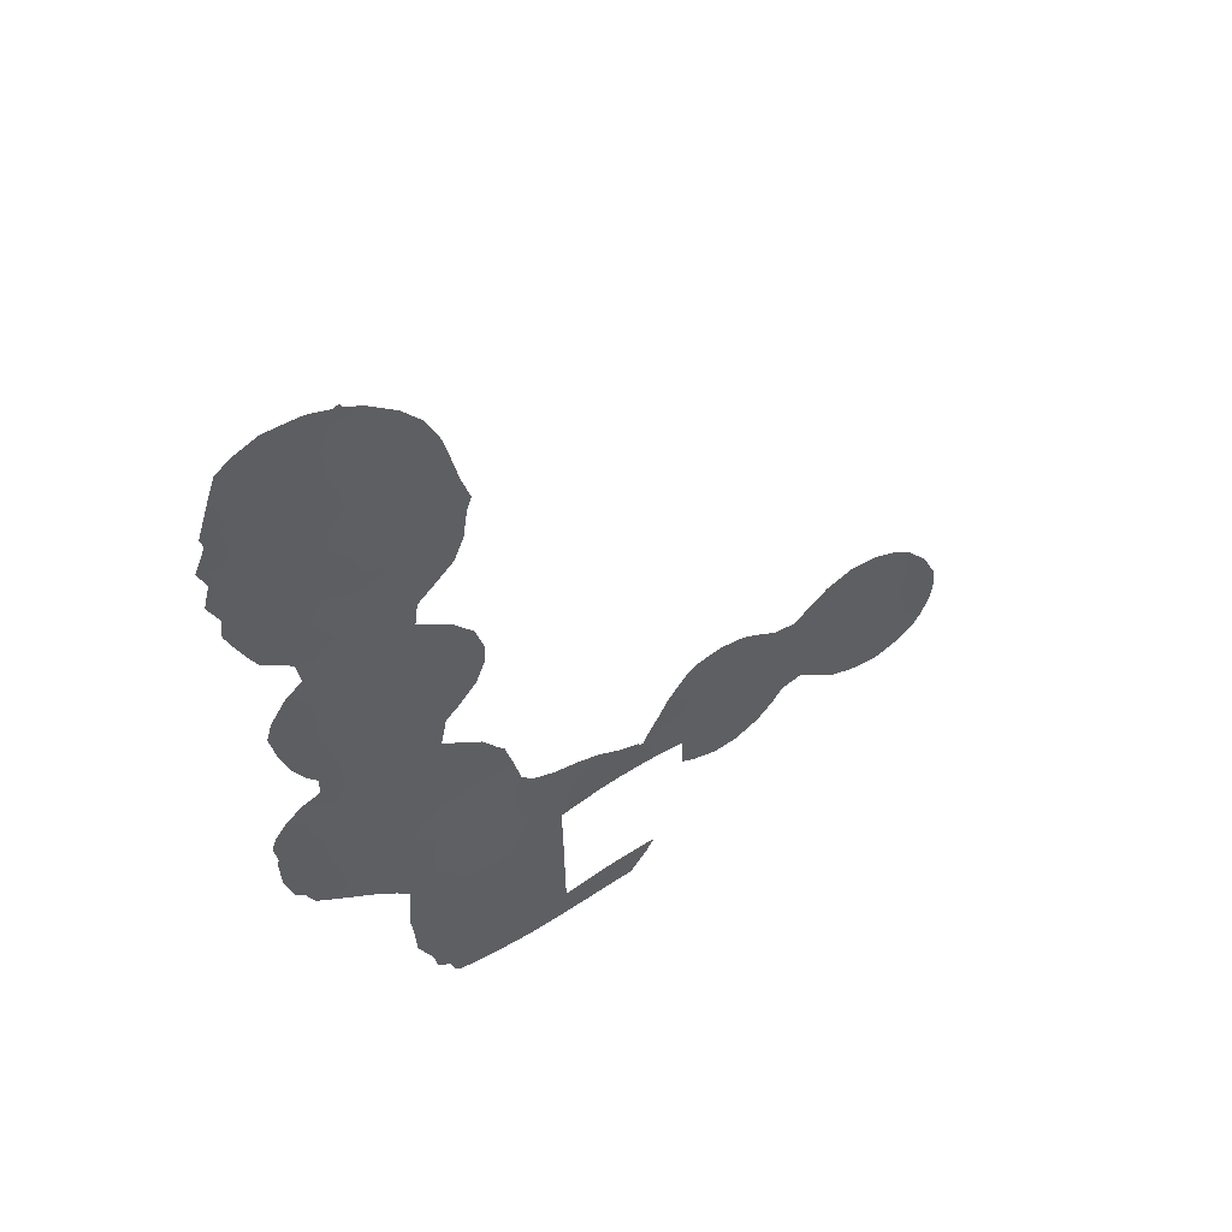
<metadata>
{"format":"obj","ext":"obj","renderer":"f3d","projection":"perspective","resolution":1024,"background":"white","views":[{"elev":54.4,"azim":-170.5,"up":"+Y"}]}
</metadata>
<code>
v 32.68 -34.4 44.6
v 58.37 0.5402 22.53
v 59.22 -23.8 21.63
v 60.59 -4.372 21.04
v 57.22 -5.589 23.32
v 47.32 -50 30.72
v 61.92 -27 19.81
v 39.39 -39.84 38.72
v 58.19 -35.15 21.8
v 58.51 -1.475 22.46
v 35.01 -32.59 42.55
v 54.87 -42.27 23.95
v 29.5 -33.89 47.43
v 39.45 -38 38.72
v 64.18 -25.31 18.47
v 36.54 -36.61 41.21
v 55.68 -17.82 24.27
v 58.56 7.68 22.36
v 57.41 9.326 23.14
v 31.24 -30.79 45.86
v 50.26 -38.48 27.91
v 29.16 -28.83 47.59
v 54.18 -15.31 25.41
v 56.71 0.5345 23.66
v 35.07 -36.29 42.5
v 34.29 -34.42 43.21
v 61.41 4.447 20.53
v 54.95 -36.52 24.1
v 56.33 -34.68 23.18
v 36.55 -32.75 41.16
v 54.56 -40.17 24.26
v 53.48 -41.36 25.08
v 56.18 -40.66 23.07
v 56.01 -25.56 23.83
v 28.89 -32.05 47.93
v 58.66 -27.99 21.87
v 48.5 -45.11 29.56
v 48.73 -43.17 29.33
v 45.88 -52.96 32.21
v 44.52 -53 33.62
v 44.29 -50 33.92
v 48.57 -52.78 29.43
v 49.75 -52.68 28.25
v 47.5 -38 30.72
v 61.99 -18.01 19.98
v 58.68 -13.96 22.22
v 60.81 -16.5 20.74
v 55.68 -14.16 24.32
v 47.38 -46.09 30.72
v 57.1 -13.13 23.3
v 53.95 -11.76 25.62
v 52.02 -50.71 26.16
v 25.03 -34.21 51.16
v 62.5 5.429 19.87
v 59.31 -20.11 21.67
v 56.81 7.482 23.59
v 47.45 -40.38 30.72
v 47.36 -47.71 30.72
v 63.51 -31.7 18.67
v 48.14 -33.57 30.14
v 58.21 -19.15 22.45
v 57.14 -15.14 23.25
v 54.39 -25.65 25.04
v 53.66 -52.4 24.74
v 24.37 -32.47 51.6
v 45.06 -38 33.45
v 51.45 -43.45 26.74
v 61.93 -14.57 20.04
v 30.61 -29.13 46.37
v 42.41 -50 35.76
v 39.07 -35.91 39.03
v 46.28 -36.42 32.09
v 58.48 15.4 22.37
v 57.92 16.4 22.75
v 47.46 -36.73 30.79
v 58.37 -29.81 21.97
v 31.87 -32.56 45.31
v 63.41 12.42 19.26
v 52.21 -46.84 26.03
v 64.91 9.048 18.42
v 32.67 -30.84 44.57
v 23.74 -35.47 52.19
v 48.78 -41.3 29.28
v 43.1 -36.15 35.32
v 60.39 -27.36 20.77
v 57.41 -24.66 22.84
v 53.14 -32.2 25.73
v 24.14 -37.42 51.96
v 23.28 -33.46 52.44
v 26.43 -34.37 50.05
v 58.43 -12.27 22.45
v 30.04 -36.14 46.99
v 46.77 -33.16 31.48
v 39.37 -40.71 38.72
v 38.65 -41.23 39.35
v 62.22 -6.109 20
v 65.02 12.05 18.32
v 65.08 -25.02 17.94
v 65.43 -26.27 17.75
v 32 -29.27 45.15
v 53.3 -7.984 26.13
v 58.22 -37.25 21.69
v 41.88 -34.04 36.38
v 42.83 -53 35.29
v 41.18 -50 36.93
v 57.33 -46.32 22.11
v 22.03 -31.17 53.24
v 65.73 -0.8654 17.93
v 57.39 -38.17 22.26
v 64.38 -23.72 18.4
v 57.84 17.1 22.78
v 57.67 16.76 22.91
v 41.16 -32.31 36.96
v 62.07 -21.32 19.91
v 64.47 -13.13 18.53
v 51.65 -11.86 27.41
v 26.58 -25.61 49.65
v 64.08 -11.51 18.75
v 47.78 -31.52 30.51
v 37.07 -27.18 40.53
v 58.19 16.85 22.55
v 49.92 -29.76 28.56
v 43.88 -33.66 34.41
v 35.53 -27.45 41.94
v 57.46 -39.36 22.18
v 65.17 -27.86 17.85
v 65.29 -28.29 17.77
v 42.1 -34.9 36.22
v 42.37 -34.79 35.96
v 61.96 -7.985 20.14
v 61.88 -35.24 19.48
v 51.77 4.204 27.38
v 35.65 -41.51 41.99
v 31.17 -37.22 45.99
v 66.3 2.386 17.65
v 53.88 13.02 25.71
v 28.24 -25.65 48.29
v 54.96 14.62 24.89
v 63.27 -22.23 19.14
v 63.39 -5.198 19.26
v 64.01 -4.888 18.87
v 52.25 -15.51 26.9
v 51.72 -13.67 27.33
v 55.17 -4.319 24.75
v 54.6 -20.96 25.01
v 49.16 -30.75 29.22
v 22.45 -36.9 53.26
v 60.86 16.94 20.74
v 43.83 -33.77 34.47
v 42.42 -34.58 35.9
v 56.13 -50.07 22.85
v 55.27 -50.92 23.49
v 54.56 -52.34 24.03
v 54.97 -52.01 23.7
v 34.12 -28.44 43.22
v 33.41 -29.1 43.88
v 40.49 -30.48 37.46
v 65.86 4.492 17.9
v 45.13 -32.61 33.14
v 65.58 0.7936 18.02
v 61.85 16.68 20.13
v 66.4 5.855 17.61
v 51.32 -24.38 27.51
v 22.9 -28.84 52.55
v 50.87 -25.1 27.88
v 50.33 -27.55 28.28
v 63.42 15.47 19.19
v 64.41 14.29 18.65
v 63.95 -33.34 18.36
v 64.53 -33.03 18.04
v 38.68 -27.7 39.08
v 65.64 8.202 18.02
v 65.83 8.962 17.91
v 52.17 -22.92 26.85
v 32.48 -37.73 44.81
v 54.21 -18.46 25.36
v 64.47 -3.995 18.61
v 53.58 -21.76 25.77
v 25.59 -40.41 50.81
v 23.05 -38.29 52.85
v 23.88 -39.28 52.19
v 28.77 -39.7 48.11
v 65.23 -2.149 18.17
v 61.99 -19.81 19.98
v 55.39 -6.382 24.61
v 65.43 10.5 18.12
v 21.84 -32.79 53.46
v 46.42 -31.94 31.84
v 63.41 -34.55 18.63
v 21.96 -34.78 53.52
v 25.17 -26.17 50.77
v 59 -25.85 21.72
v 37.92 -40.13 40.03
v 63.61 -3.196 19.13
v 61.76 -5.271 20.29
v 25.27 -30.85 50.85
v 60.66 -10.77 20.9
v 56.11 3.622 24.09
v 40.55 -38 37.77
v 31.3 -28.41 45.75
v 49.33 -47.72 28.73
v 55.99 -44.31 23.09
v 49.87 -49.07 28.19
v 29.93 -26.75 46.88
v 51.41 -48.88 26.71
v 37.22 -38.6 40.64
v 40.51 -34.65 37.71
v 49.57 -46.13 28.48
v 53.4 -34.23 25.45
v 43.52 -51.5 34.64
v 46.25 -51.15 31.85
v 41.89 -51.46 36.22
v 45.58 -50 32.58
v 47.36 -51.72 30.67
v 47.49 -52.86 30.54
v 48.79 -50.79 29.22
v 61.53 -28.84 19.98
v 51.23 -40.22 26.97
v 52.14 -9.739 27.03
v 49.26 -32.22 29.1
v 58.93 4.446 22.08
v 54.42 -13.5 25.26
v 48.32 -46.9 29.75
v 40.16 -36.57 38.06
v 26.1 -29.22 50.17
v 54.6 -0.9627 25.17
v 54.44 3.228 25.32
v 58.07 -9.188 22.72
v 57.3 -31.08 22.64
v 55.92 -32.73 23.55
v 57.5 -33.15 22.39
v 58.03 5.881 22.73
v 57.41 -11.09 23.15
v 51.1 -45.38 27.03
v 41.89 -38 36.59
v 53.36 -10.13 26.06
v 57.62 -3.274 23.07
v 59.01 -5.062 22.13
v 43.6 -38 34.96
v 49.82 -36.24 28.42
v 52.73 -44.88 25.61
v 63.02 -9.243 19.43
v 48.38 -48.72 29.65
v 62.67 0.8402 19.71
v 55.3 -48.16 23.51
v 35.73 -38.23 41.93
v 63.24 -14.52 19.22
v 61.43 -9.078 20.44
v 57.26 -26.71 22.9
v 55.76 -2.593 24.38
v 55.77 -16.07 24.23
v 39.69 -32.4 38.32
v 56.77 -19.28 23.44
v 62.26 -32.02 19.38
v 53.31 -36.45 25.41
v 54.27 -27.78 25.04
v 64.05 -15.46 18.73
v 62.59 -16.18 19.62
v 52.3 -35.53 26.29
v 57.31 2.163 23.21
v 44.87 -34.09 33.44
v 34.84 -29.31 42.62
v 59.88 13.8 21.44
v 28.54 -30.37 48.17
v 61.36 -12.66 20.43
v 63.54 -28.25 18.78
v 41.39 -36.37 36.96
v 60.66 -6.796 21.03
v 60.35 -34.42 20.48
v 50.72 -30.79 27.83
v 60.37 -14.3 21.08
v 53.7 -51.05 24.72
v 28.05 -27.12 48.5
v 60.72 10.15 20.92
v 59.79 -12.42 21.49
v 37.22 -31.06 40.53
v 57.36 -22.67 22.95
v 53.24 4.666 26.25
v 59.08 -10.69 22.01
v 59.83 -8.974 21.53
v 62.08 -3.563 20.08
v 52.03 -33.68 26.59
v 54.06 -30.19 25.11
v 31.91 -36.04 45.32
v 28.73 -35.52 48.13
v 26.59 -27.42 49.71
v 59.19 -18.06 21.8
v 56.86 -7.634 23.57
v 62.95 -12.92 19.42
v 62.87 -24.12 19.32
v 47.43 -41.82 30.72
v 47.39 -44.16 30.72
v 49.87 -40.35 28.22
v 48.79 -39.36 29.32
v 61.1 -25.18 20.39
v 57.7 4.043 22.95
v 57.36 -17.31 23.06
v 60.58 -18.84 20.87
v 52.42 -52.49 25.8
v 51.05 -52.58 27.03
v 52.63 -11.78 26.62
v 58.91 -15.85 22.02
v 56.14 -4.345 24.09
v 52.68 8.731 26.64
v 54.02 8.913 25.59
v 54.77 11.02 25.02
v 55.31 7.329 24.65
v 26.71 -39.01 49.86
v 56.82 14.7 23.52
v 52.87 -28.31 26.13
v 51.75 -26.49 27.11
v 59.03 -33.32 21.33
v 27.35 -40.32 49.34
v 34.15 -30.83 43.26
v 36.39 -29.38 41.22
v 37.15 -28.22 40.5
v 38.48 -29.66 39.33
v 58.63 -7.213 22.36
v 61.68 14.71 20.28
v 56.36 -48.59 22.69
v 25.65 -36.19 50.71
v 57.09 -1.072 23.43
v 57.44 -43.81 22.08
v 59.53 17.19 21.61
v 57.46 15.89 23.07
v 56.56 16.16 23.68
v 62.96 3.308 19.58
v 53.97 -46.8 24.58
v 45.99 -34.56 32.31
v 56.79 -36.65 22.76
v 55.84 -38.51 23.37
v 56.95 -28.9 23.02
v 29.84 -30.64 47.08
v 45.03 -51.42 33.13
v 64.81 3.322 18.48
v 62.09 -33.73 19.43
v 56.54 5.59 23.8
v 60.82 -2.144 20.9
v 61.42 2.22 20.5
v 65.22 5.368 18.27
v 62.5 10.56 19.83
v 64.21 1.529 18.81
v 58.14 10.95 22.62
v 55.59 -11.86 24.42
v 49.9 -44.25 28.17
v 38.05 -37.11 39.93
v 46.63 -38 31.71
v 61.15 0.07214 20.68
v 50.28 -42.11 27.81
v 56.14 -21.1 23.86
v 55.35 -22.44 24.41
v 62.42 -1.344 19.86
v 36.42 -40.05 41.33
v 60.32 8.037 21.21
v 24.15 -27.01 51.55
v 62.28 -10.96 19.86
v 48.43 -35.53 29.8
v 50.93 -34.92 27.49
v 33.42 -32.57 43.93
v 53.31 -17.24 26.05
v 53.7 6.973 25.87
v 52.35 0.5137 26.92
v 53.99 -2.78 25.63
v 30.43 -32.36 46.6
v 62.77 -30.01 19.17
v 64.23 -30.39 18.3
v 65.19 -30.79 17.75
v 57.87 12.97 22.8
v 63.43 -17.51 19.1
v 54.96 5.395 24.94
v 34.13 -40.44 43.37
v 63.91 5.36 19.04
v 53.02 10.63 26.37
v 34.14 -37.96 43.34
v 33.14 -39.05 44.24
v 59.84 -36.18 20.68
v 54.73 -34.47 24.39
v 49.52 -34.17 28.79
v 56.5 11.18 23.8
v 31.1 -34.26 46.02
v 59.87 5.836 21.51
v 55.44 -19.48 24.4
v 53.8 -23.57 25.57
v 58.99 -31.56 21.46
v 25.53 -38.36 50.86
v 55.61 -23.92 24.19
v 33.51 -36.24 43.89
v 53.01 -48.81 25.34
v 39.41 -28.52 38.42
v 56.47 -42.53 22.79
v 57.62 -41.98 21.99
v 62.69 -18.99 19.55
v 27.8 -33.63 48.88
v 27.2 -31.18 49.33
v 60.62 -32.71 20.37
v 37.07 -41.78 40.74
v 28.28 -37.25 48.53
v 52.97 -1.421 26.43
v 27.68 -29.04 48.87
v 59.23 -21.88 21.66
v 47.19 -35 31.06
v 27.31 -35.73 49.33
v 29.82 -38.72 47.21
v 57.8 -20.84 22.69
v 59.39 -2.967 21.86
v 60 1.388 21.44
v 52.26 6.294 26.98
v 51.36 -36.88 26.96
v 52.07 2.994 27.15
v 55.2 -7.938 24.73
v 54.75 -6.789 25.07
v 37.5 -34.88 40.37
v 25.29 -27.72 50.74
v 38.47 -38.79 39.56
v 53.9 -38.46 24.83
v 55.42 -29.1 24.13
v 54.65 -9.797 25.12
v 64.12 -26.91 18.46
v 61.47 12.48 20.43
v 35.85 -34.54 41.8
v 60.78 -20.75 20.71
v 62.9 -25.89 19.25
v 28.01 -38.82 48.76
v 50.65 -32.85 27.8
v 64.14 10.64 18.85
v 52.12 -38.57 26.26
v 64.13 -0.9285 18.81
v 55.78 13.07 24.28
v 50.67 -47.33 27.43
v 35.69 -30.9 41.89
v 52.88 -40.05 25.59
v 61.48 6.578 20.49
v 52.04 -41.59 26.25
v 55.69 -27.31 24
v 51.77 -31.86 26.89
v 55.62 1.623 24.42
v 51.43 -28.81 27.3
v 48.69 -37.45 29.44
v 23.37 -31.3 52.3
v 50.48 -50.8 27.58
v 63 7.12 19.52
v 61.89 8.605 20.21
v 54.57 -16.86 25.1
v 62.91 13.91 19.54
v 52.7 -24.9 26.36
v 60.34 15.79 21.12
v 60.13 3.557 21.33
v 59.1 9.532 21.96
v 58.83 2.731 22.16
v 60.76 -30.93 20.34
v 52.51 -30.3 26.35
v 55.56 -46.38 23.37
v 59.51 11.57 21.68
v 53.9 0.9339 25.7
v 56.27 -9.625 23.97
v 54.35 -44.55 24.29
v 38.04 -32.88 39.82
v 53.1 -42.95 25.35
v 53.17 -26.61 25.94
v 26.9 -37.5 49.69
v 61.19 -22.76 20.41
v 59.69 -0.8463 21.67
v 53.12 2.686 26.33
v 38.93 -34.29 39.11
v 54.47 -49.18 24.13
v 34.83 -39.6 42.74
v 44.68 -36.2 33.74
v 63.62 8.79 19.17
v 26.11 -32.69 50.26
v 55.62 9.156 24.41
v 54.63 -32.46 24.54
v 53.16 -13.81 26.2
v 55.87 -30.66 23.7
v 59.87 -29.28 20.99
v 64.95 7.038 18.41
v 39.05 -31.08 38.85
v 24.25 -29.49 51.57
v 55.62 -0.4092 24.45
f 8 94 95
f 268 195 96
f 334 213 211
f 12 31 33
f 239 235 84
f 74 112 111
f 57 44 294
f 289 115 247
f 248 130 242
f 281 195 4
f 36 76 332
f 247 257 258
f 84 267 128
f 10 237 322
f 255 408 259
f 233 228 279
f 223 201 243
f 424 435 282
f 273 137 204
f 62 297 251
f 11 420 26
f 194 141 140
f 85 192 295
f 270 146 122
f 283 310 256
f 430 11 314
f 280 228 318
f 263 446 319
f 337 232 296
f 325 309 326
f 228 288 318
f 333 22 69
f 464 252 207
f 54 327 27
f 429 208 234
f 268 238 4
f 458 456 241
f 74 111 121
f 244 339 327
f 311 165 163
f 198 296 260
f 246 206 353
f 438 21 294
f 192 249 86
f 431 31 32
f 47 258 45
f 259 282 209
f 364 20 77
f 26 359 11
f 59 170 169
f 127 366 266
f 80 173 172
f 284 175 134
f 28 377 29
f 194 177 141
f 83 57 294
f 13 364 380
f 272 52 388
f 78 419 444
f 446 148 161
f 217 7 266
f 194 183 177
f 87 435 451
f 79 328 388
f 477 164 355
f 26 387 1
f 328 245 465
f 370 278 361
f 269 312 395
f 334 40 210
f 393 394 35
f 77 81 359
f 368 428 309
f 377 209 471
f 18 354 381
f 399 264 394
f 399 286 273
f 399 22 264
f 93 188 119
f 400 277 404
f 275 279 197
f 336 395 254
f 423 397 403
f 61 404 253
f 281 4 338
f 34 386 86
f 357 60 378
f 265 271 275
f 453 419 274
f 93 401 329
f 417 51 236
f 358 259 408
f 286 413 191
f 413 225 477
f 410 101 411
f 95 193 8
f 312 376 9
f 199 14 224
f 424 358 378
f 130 268 96
f 234 67 241
f 15 98 99
f 200 100 69
f 14 8 414
f 69 22 204
f 204 200 69
f 439 477 196
f 206 414 193
f 12 33 390
f 210 40 104
f 39 211 214
f 70 210 212
f 212 210 104
f 70 212 105
f 214 211 6
f 39 334 211
f 334 41 213
f 211 213 6
f 39 214 215
f 215 214 42
f 216 43 42
f 219 236 301
f 236 219 101
f 184 298 45
f 439 107 164
f 49 37 223
f 223 37 208
f 235 199 267
f 225 394 196
f 2 24 260
f 50 91 46
f 29 230 231
f 426 21 408
f 350 382 253
f 414 206 346
f 183 427 108
f 267 199 224
f 267 84 235
f 102 330 9
f 330 102 109
f 109 331 330
f 344 233 50
f 20 69 100
f 163 445 311
f 56 470 19
f 322 250 478
f 103 207 113
f 290 422 295
f 295 422 7
f 438 294 44
f 242 118 356
f 6 58 243
f 85 36 192
f 427 352 244
f 320 245 452
f 218 433 349
f 193 95 396
f 346 206 16
f 374 246 466
f 68 289 247
f 247 115 257
f 36 332 249
f 301 116 219
f 217 450 474
f 113 207 252
f 119 60 93
f 285 92 403
f 62 50 46
f 62 48 50
f 31 431 415
f 255 28 415
f 68 247 258
f 258 257 369
f 121 73 74
f 455 228 233
f 122 166 437
f 261 123 159
f 33 125 391
f 333 35 264
f 356 265 197
f 414 346 14
f 127 266 126
f 7 422 418
f 129 84 128
f 453 263 419
f 248 268 130
f 128 267 207
f 103 128 207
f 376 269 131
f 2 462 10
f 322 237 250
f 47 271 68
f 192 86 3
f 3 86 277
f 253 17 297
f 354 274 442
f 417 236 101
f 216 214 6
f 91 275 46
f 289 68 265
f 289 265 356
f 282 358 424
f 16 25 420
f 65 439 196
f 27 339 447
f 58 49 223
f 400 3 277
f 278 132 407
f 260 436 198
f 436 227 198
f 1 284 380
f 91 233 279
f 197 280 248
f 248 280 268
f 281 194 140
f 216 6 243
f 203 243 201
f 58 223 243
f 223 208 201
f 424 270 435
f 270 451 435
f 371 466 133
f 1 387 284
f 316 124 120
f 342 135 160
f 22 273 204
f 117 286 191
f 15 422 290
f 302 47 287
f 134 92 284
f 284 92 380
f 437 270 122
f 136 428 306
f 138 309 428
f 251 297 17
f 387 374 175
f 289 118 115
f 290 139 110
f 420 11 30
f 26 420 25
f 291 57 83
f 83 38 291
f 292 291 38
f 38 83 349
f 196 469 65
f 293 83 294
f 7 85 295
f 295 192 3
f 290 295 461
f 61 253 297
f 47 45 298
f 272 299 52
f 299 300 52
f 300 43 440
f 18 56 19
f 472 142 143
f 222 23 472
f 301 143 116
f 62 46 302
f 62 302 297
f 363 226 250
f 250 237 303
f 237 5 303
f 382 145 176
f 17 253 382
f 17 382 176
f 305 304 373
f 305 470 307
f 470 56 307
f 309 138 326
f 310 437 311
f 53 65 469
f 313 179 308
f 124 315 262
f 262 315 430
f 276 30 430
f 317 315 316
f 315 124 316
f 249 434 34
f 34 434 63
f 5 237 238
f 238 268 318
f 268 280 318
f 280 279 228
f 161 319 446
f 319 161 167
f 84 150 149
f 245 320 151
f 152 272 465
f 152 154 153
f 272 153 64
f 272 152 153
f 439 187 107
f 430 314 262
f 314 156 262
f 124 262 155
f 155 262 156
f 2 322 24
f 476 252 457
f 276 457 30
f 446 324 148
f 198 337 296
f 296 232 221
f 126 418 99
f 32 12 458
f 74 325 112
f 326 112 325
f 81 20 100
f 288 228 455
f 335 340 158
f 135 335 158
f 79 205 429
f 401 72 329
f 72 467 329
f 329 467 261
f 422 15 418
f 7 418 266
f 125 331 109
f 28 29 330
f 201 429 203
f 203 429 205
f 208 37 345
f 345 37 38
f 70 41 210
f 41 334 210
f 214 216 42
f 327 372 335
f 20 333 69
f 396 353 193
f 54 432 441
f 254 59 169
f 232 337 56
f 224 207 267
f 340 162 158
f 335 342 327
f 54 372 327
f 448 18 19
f 318 288 5
f 344 455 233
f 50 48 344
f 429 201 208
f 234 208 345
f 330 29 9
f 346 16 412
f 110 15 290
f 98 15 110
f 100 156 81
f 195 268 4
f 72 75 347
f 72 347 66
f 44 347 75
f 67 458 241
f 458 12 456
f 205 52 440
f 205 440 203
f 74 73 325
f 234 345 67
f 345 38 349
f 382 350 145
f 338 352 281
f 281 352 194
f 339 244 348
f 348 244 352
f 342 244 327
f 370 337 198
f 353 206 193
f 246 25 16
f 466 246 353
f 246 16 206
f 468 441 442
f 355 413 477
f 355 191 413
f 287 297 302
f 332 416 434
f 75 438 44
f 192 36 249
f 86 249 34
f 438 75 357
f 36 474 76
f 252 157 113
f 59 254 365
f 365 450 217
f 32 31 12
f 378 358 240
f 120 171 316
f 317 316 171
f 45 258 369
f 47 68 258
f 255 259 209
f 380 77 1
f 77 20 81
f 26 1 359
f 11 359 314
f 360 142 23
f 467 72 66
f 361 278 407
f 85 217 474
f 78 444 168
f 20 364 333
f 333 364 35
f 59 365 366
f 366 365 266
f 367 366 127
f 365 217 266
f 59 366 170
f 367 170 366
f 390 202 12
f 232 56 18
f 343 368 453
f 118 289 356
f 45 369 392
f 30 11 430
f 168 97 78
f 75 72 401
f 371 375 466
f 402 90 393
f 63 256 459
f 310 311 459
f 306 373 136
f 314 81 156
f 284 387 175
f 375 175 374
f 376 102 9
f 28 255 377
f 87 471 209
f 360 443 176
f 37 292 38
f 292 37 49
f 293 218 349
f 368 379 428
f 13 35 364
f 380 364 77
f 18 381 232
f 232 381 221
f 297 287 61
f 465 272 388
f 383 63 445
f 174 383 445
f 383 174 178
f 313 308 423
f 385 321 460
f 166 311 437
f 165 311 166
f 76 474 384
f 384 229 76
f 385 179 181
f 385 181 88
f 180 88 181
f 315 317 276
f 55 421 400
f 150 84 129
f 123 261 149
f 84 467 239
f 84 149 467
f 245 151 465
f 152 465 151
f 147 88 180
f 394 469 196
f 217 85 7
f 218 431 433
f 361 307 370
f 47 298 287
f 87 209 282
f 87 282 435
f 25 374 387
f 28 330 331
f 388 52 205
f 388 205 79
f 26 25 387
f 309 325 73
f 389 317 171
f 389 157 476
f 327 339 27
f 388 328 465
f 391 390 33
f 323 202 390
f 391 323 390
f 73 446 263
f 421 298 184
f 392 184 45
f 402 393 285
f 285 393 13
f 87 283 471
f 377 230 29
f 303 5 185
f 63 383 386
f 386 383 351
f 426 218 21
f 410 417 101
f 96 195 140
f 46 271 302
f 302 271 47
f 269 336 131
f 306 379 470
f 470 379 19
f 19 379 343
f 448 19 343
f 73 263 368
f 368 263 453
f 288 185 5
f 336 269 395
f 269 376 312
f 293 21 218
f 334 39 40
f 13 393 35
f 133 466 353
f 353 396 133
f 1 77 359
f 359 81 314
f 398 362 454
f 88 82 321
f 88 321 385
f 73 368 309
f 230 377 471
f 377 255 209
f 379 368 343
f 27 381 432
f 178 351 383
f 90 53 469
f 254 395 450
f 354 432 381
f 279 280 197
f 222 48 23
f 233 91 50
f 394 264 35
f 286 399 225
f 225 399 394
f 22 399 273
f 264 22 333
f 400 421 461
f 55 400 404
f 448 453 274
f 203 440 216
f 216 243 203
f 169 336 254
f 336 169 189
f 336 189 131
f 275 91 279
f 75 401 357
f 357 401 60
f 60 220 378
f 220 424 378
f 402 285 397
f 397 423 460
f 403 182 423
f 89 190 187
f 404 277 350
f 405 4 238
f 270 220 146
f 61 55 404
f 253 404 350
f 159 329 261
f 338 4 405
f 348 352 338
f 348 338 462
f 76 229 332
f 332 229 473
f 237 10 405
f 237 405 238
f 348 462 406
f 462 2 406
f 447 339 406
f 406 339 348
f 443 23 251
f 92 285 13
f 240 357 378
f 308 460 423
f 386 34 63
f 277 86 386
f 423 182 313
f 329 159 93
f 188 93 159
f 197 265 275
f 265 68 271
f 275 271 46
f 93 60 401
f 89 82 190
f 417 344 51
f 240 358 408
f 358 282 259
f 263 319 419
f 21 438 240
f 361 407 304
f 307 361 305
f 21 240 408
f 413 286 225
f 477 225 196
f 288 455 410
f 410 455 417
f 305 361 304
f 25 246 374
f 288 410 185
f 411 185 410
f 412 420 30
f 441 475 372
f 346 412 71
f 412 30 457
f 412 457 464
f 306 305 373
f 256 416 283
f 139 290 461
f 362 463 454
f 276 317 476
f 298 421 55
f 427 244 342
f 414 8 193
f 51 301 236
f 266 418 126
f 442 274 341
f 440 43 216
f 362 409 463
f 461 421 114
f 418 15 99
f 301 472 143
f 185 144 303
f 419 78 341
f 363 250 144
f 250 303 144
f 443 17 176
f 468 341 425
f 186 80 425
f 274 419 341
f 447 406 449
f 220 119 146
f 220 60 119
f 16 420 412
f 442 341 468
f 443 251 17
f 421 184 114
f 372 54 441
f 447 449 221
f 108 427 160
f 80 172 475
f 324 73 121
f 472 301 51
f 425 341 78
f 145 350 351
f 270 424 220
f 80 186 173
f 425 78 97
f 340 372 475
f 426 415 431
f 186 425 97
f 255 426 408
f 80 475 468
f 135 342 335
f 468 425 80
f 51 222 472
f 372 340 335
f 92 13 380
f 255 415 426
f 231 229 384
f 351 178 145
f 395 312 384
f 64 299 272
f 428 136 138
f 461 3 400
f 444 419 319
f 426 431 218
f 356 197 248
f 320 452 106
f 433 67 349
f 331 31 415
f 82 88 147
f 332 434 249
f 283 451 310
f 240 438 357
f 379 306 428
f 83 293 349
f 276 430 315
f 434 256 63
f 5 238 318
f 89 187 439
f 79 429 234
f 92 134 403
f 234 241 79
f 440 52 300
f 24 436 260
f 441 432 442
f 354 442 432
f 434 416 256
f 167 444 319
f 444 167 168
f 32 433 431
f 281 140 195
f 397 285 403
f 447 381 27
f 27 432 54
f 18 448 354
f 242 356 248
f 447 221 381
f 28 331 415
f 23 443 360
f 324 446 73
f 448 274 354
f 260 449 2
f 449 406 2
f 296 449 260
f 449 296 221
f 294 21 293
f 254 450 365
f 2 10 322
f 33 31 331
f 308 179 385
f 452 202 106
f 14 346 71
f 202 323 106
f 461 114 139
f 245 328 452
f 82 53 321
f 453 448 343
f 53 82 89
f 273 286 117
f 344 48 222
f 226 454 478
f 33 331 125
f 270 437 451
f 310 451 437
f 273 117 137
f 344 222 51
f 48 62 251
f 417 455 344
f 456 328 241
f 340 475 162
f 476 457 276
f 23 48 251
f 29 231 9
f 433 458 67
f 328 79 241
f 445 163 174
f 456 202 452
f 456 12 202
f 67 345 349
f 310 459 256
f 63 459 445
f 459 311 445
f 460 321 402
f 393 90 469
f 397 460 402
f 460 308 385
f 462 405 10
f 462 338 405
f 278 463 409
f 132 278 409
f 461 295 3
f 458 433 32
f 14 71 224
f 328 456 452
f 227 436 454
f 198 227 370
f 71 207 224
f 207 71 464
f 252 464 457
f 466 375 374
f 261 467 149
f 370 227 278
f 412 464 71
f 468 475 441
f 90 402 321
f 53 90 321
f 307 56 337
f 307 337 370
f 454 463 227
f 194 352 427
f 393 469 394
f 463 278 227
f 451 283 87
f 470 305 306
f 287 298 55
f 190 82 147
f 473 283 416
f 61 287 55
f 229 230 473
f 471 473 230
f 471 283 473
f 231 384 312
f 229 231 230
f 472 23 142
f 332 473 416
f 53 89 65
f 231 312 9
f 474 36 85
f 226 363 398
f 351 350 277
f 454 226 398
f 450 395 384
f 427 342 160
f 89 439 65
f 351 277 386
f 475 172 162
f 474 450 384
f 476 157 252
f 478 436 24
f 478 250 226
f 322 478 24
f 476 317 389
f 164 477 439
f 467 66 239
f 478 454 436
f 194 427 183

</code>
